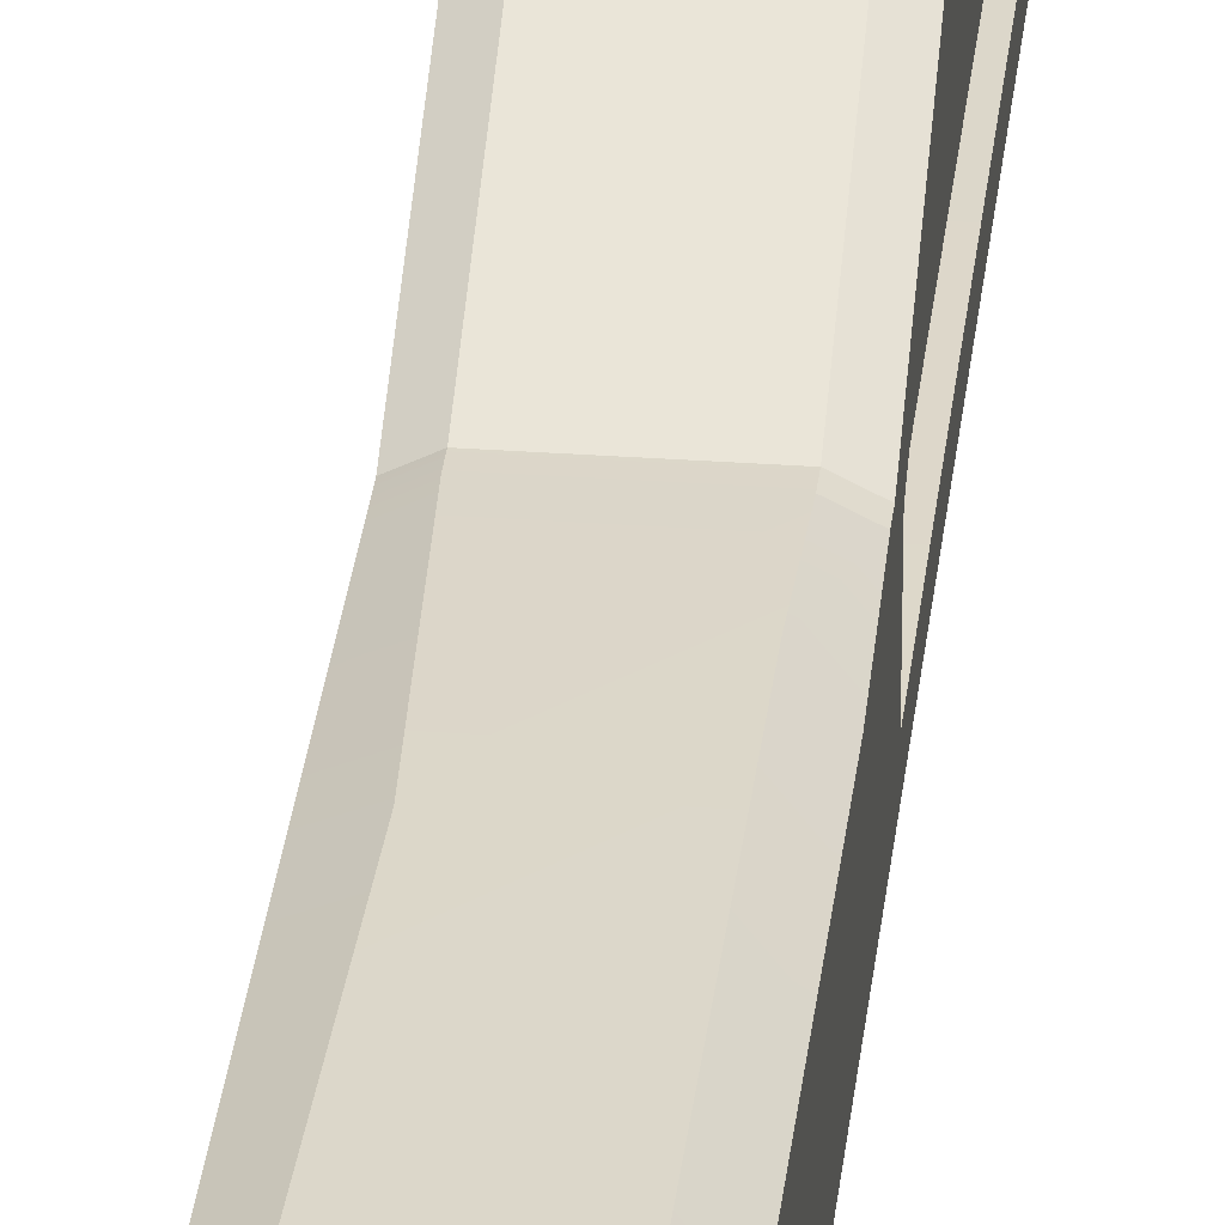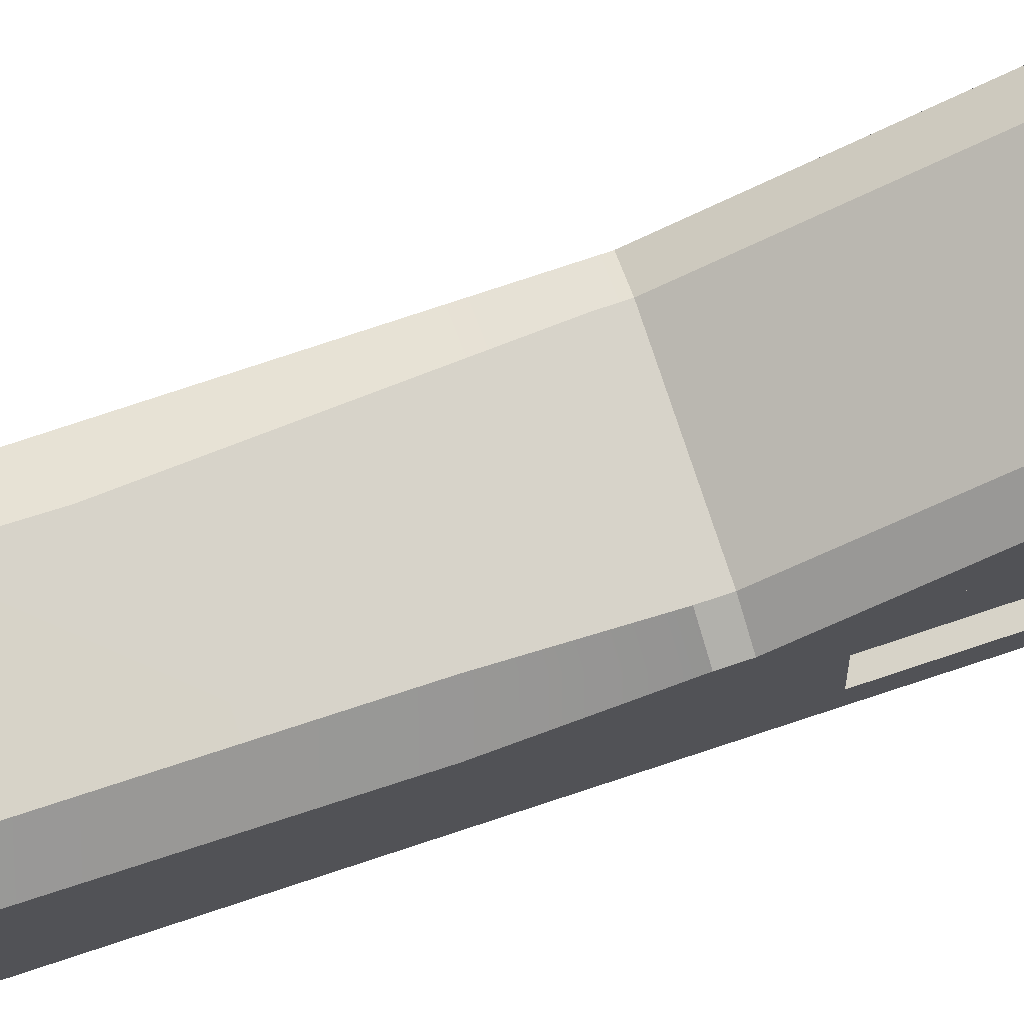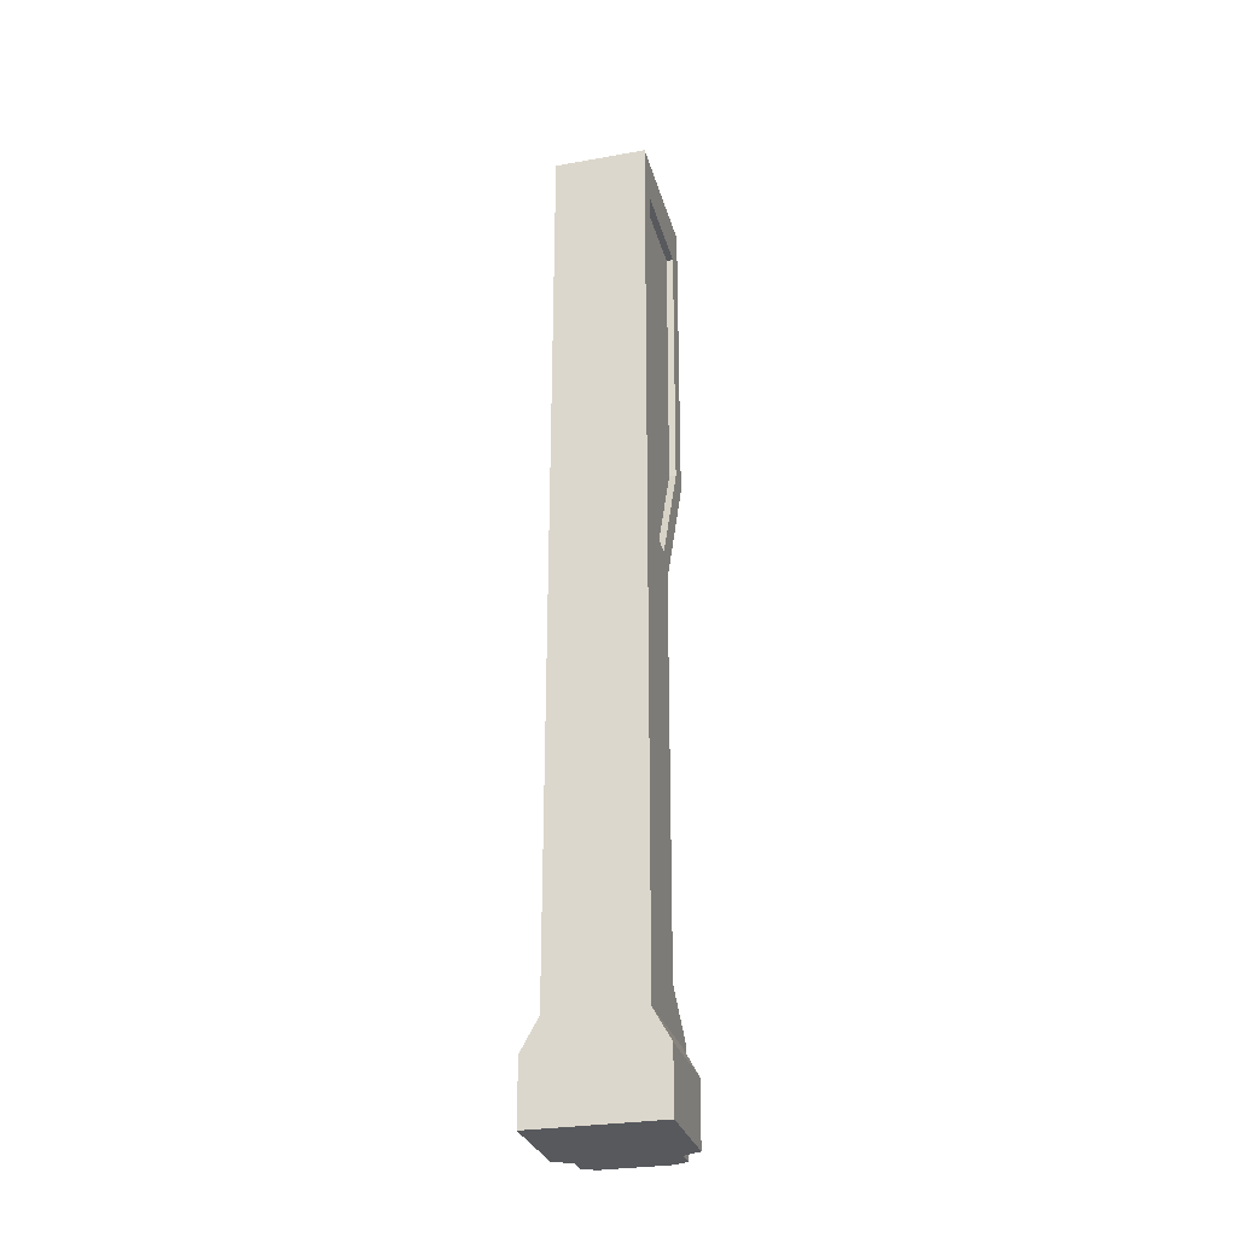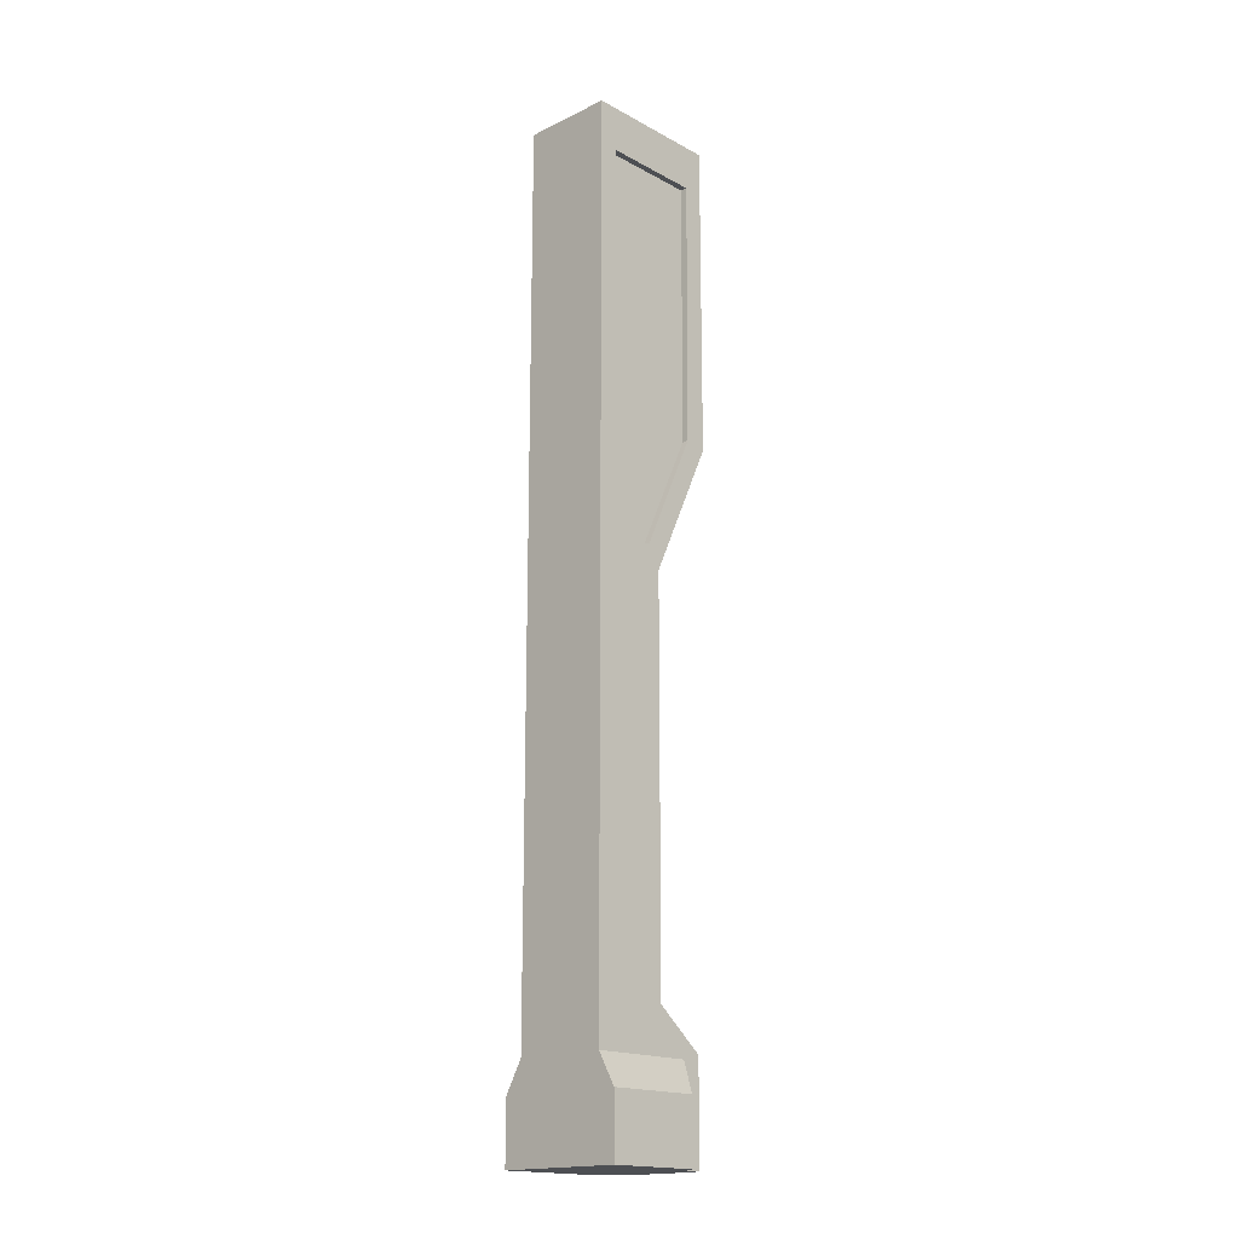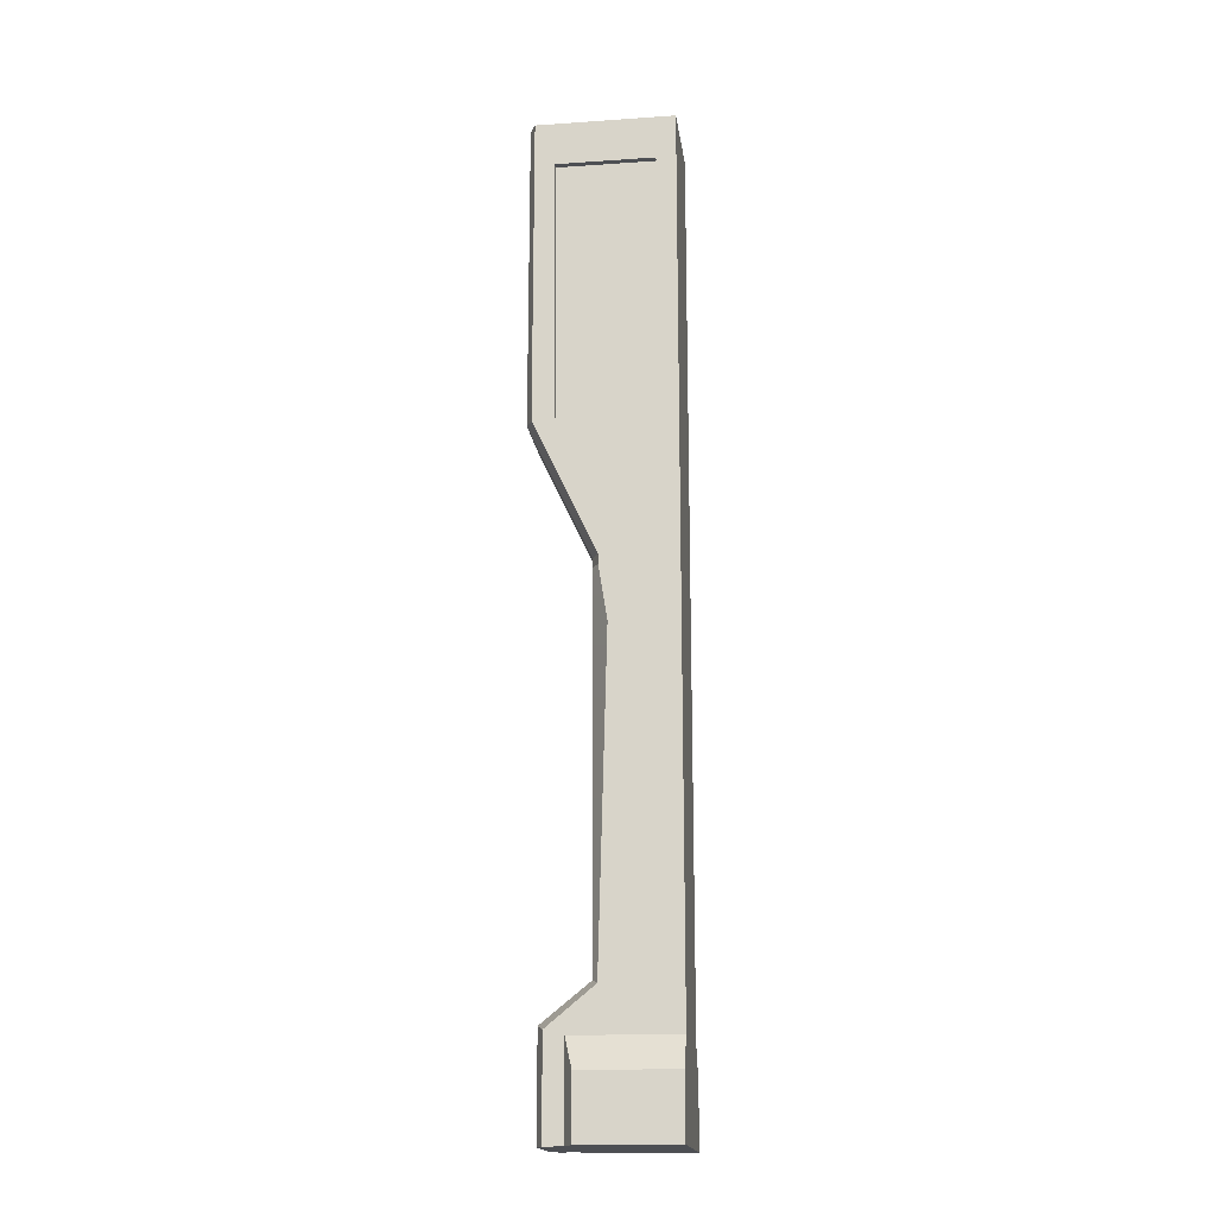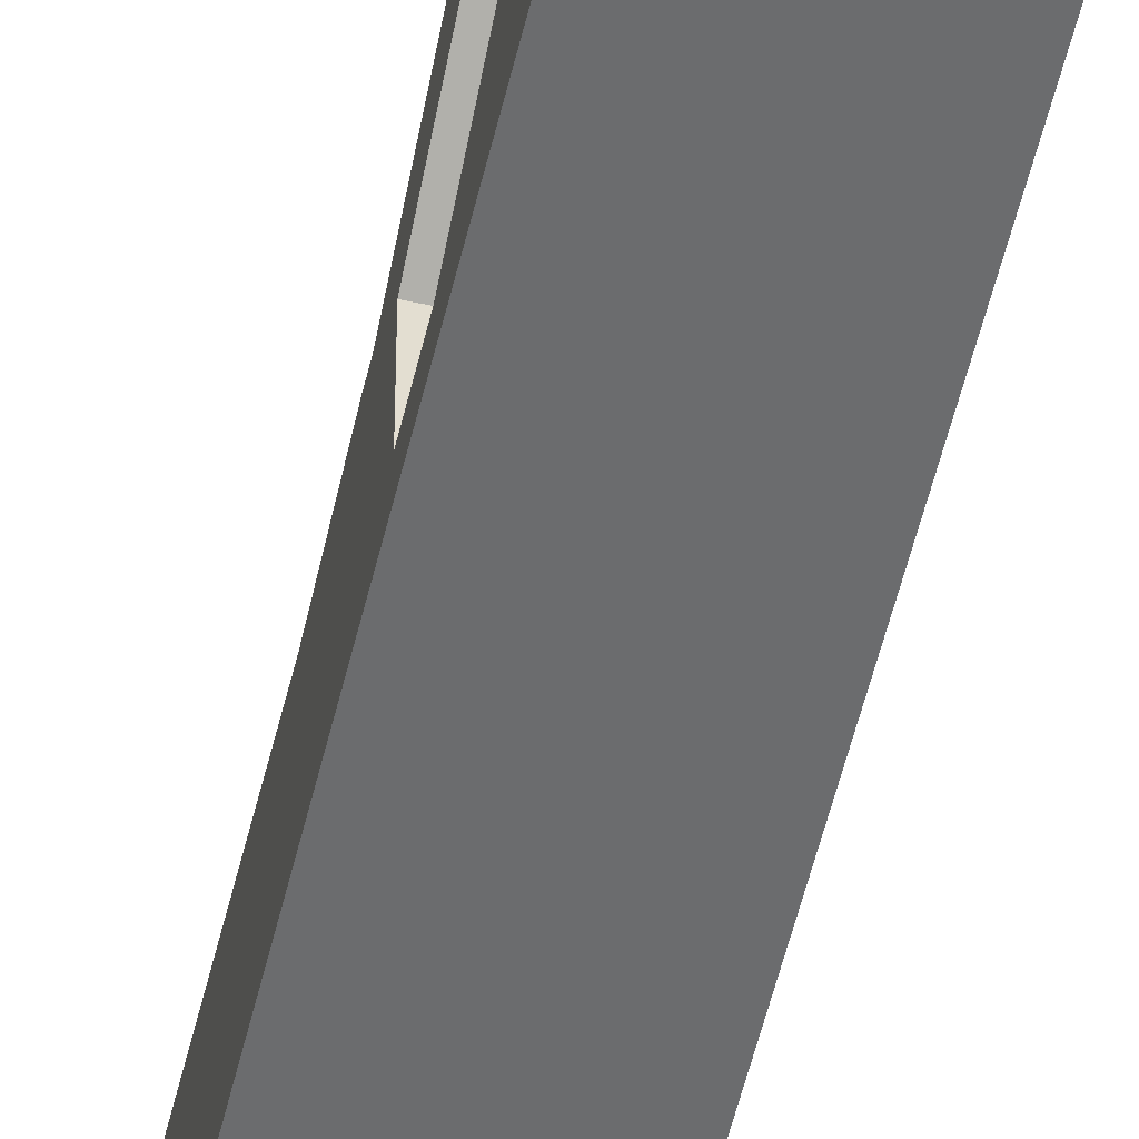
<metadata>
{"format":"obj","ext":"obj","renderer":"f3d","projection":"perspective","resolution":1024,"background":"white","views":[{"elev":30.3,"azim":6.0,"up":"+Z"},{"elev":76.1,"azim":71.6,"up":"+Z"},{"elev":-29.3,"azim":-165.4,"up":"+Y"},{"elev":-17.6,"azim":-136.6,"up":"+Y"},{"elev":-17.8,"azim":97.6,"up":"+Y"},{"elev":-53.6,"azim":166.9,"up":"+Z"}]}
</metadata>
<code>
g SM_Prop_Pillar_01
v 0.5046 10.74 -0.8034
v 0.5046 10.74 0.7313
v 0.3602 10.74 0.8034
v 0.3602 10.74 -0.8034
v -0.3648 10.74 -0.8034
v -0.3648 10.74 0.8034
v -0.5046 10.74 -0.8034
v -0.5046 10.74 0.7313
v 0.5046 0 0.5541
v 0.3602 0 0.6262
v 0.3602 1.117 0.6262
v 0.5046 1.067 0.5541
v -0.6942 0.6717 0.2453
v -0.6942 0 0.2453
v -0.6942 0 -0.8034
v -0.6942 0.6717 -0.8034
v 0.6942 0.6717 -0.8034
v 0.6942 0 -0.8034
v 0.6942 0 0.2453
v 0.6942 0.6717 0.2453
v -0.5046 0 -0.8034
v -0.6942 0 -0.8034
v -0.6942 0 0.2453
v -0.5046 0 0.3436
v -0.3648 0 -0.8034
v -0.3648 0 0.5098
v 0.3602 0 -0.8034
v -0.3648 0 0.6262
v -0.5046 0 0.5541
v 0.3602 0 0.6262
v 0.3602 0 0.5098
v 0.5046 0 0.5541
v 0.5046 0 0.3436
v 0.5046 0 -0.8034
v 0.6942 0 -0.8034
v 0.6942 0 0.2453
v -0.5046 1.009 0.3436
v -0.5046 0 0.3436
v -0.6942 0 0.2453
v -0.6942 0.6717 0.2453
v -0.5046 1.009 0.3436
v -0.6942 0.6717 0.2453
v -0.6942 0.6717 -0.8034
v -0.5046 1.009 -0.8034
v -0.6942 0.6717 -0.8034
v -0.6942 0 -0.8034
v -0.5046 0 -0.8034
v -0.5046 1.009 -0.8034
v -0.3648 1.009 -0.8034
v -0.3648 0 -0.8034
v 0.3602 1.009 -0.8034
v 0.3602 0 -0.8034
v 0.5046 1.009 -0.8034
v 0.5046 0 -0.8034
v 0.6942 0 -0.8034
v 0.6942 0.6717 -0.8034
v 0.5046 1.009 -0.8034
v 0.6942 0.6717 -0.8034
v 0.6942 0.6717 0.2453
v 0.5046 1.009 0.3436
v 0.6942 0 0.2453
v 0.5046 0 0.3436
v 0.5046 1.009 0.3436
v 0.6942 0.6717 0.2453
v -0.5046 1.009 -0.8034
v -0.5046 1.067 0.5541
v -0.5046 1.009 0.3436
v -0.5046 1.494 0.03425
v -0.5046 4.428 0.03425
v -0.5046 4.168 -0.8034
v -0.5046 5.681 0.03425
v -0.5046 5.681 -0.8034
v 0.5046 1.009 0.3436
v 0.5046 1.067 0.5541
v 0.5046 1.009 -0.8034
v 0.5046 1.494 0.03425
v 0.5046 4.168 -0.8034
v 0.5046 5.08 -0.06252
v 0.5046 5.681 -0.8034
v 0.5046 5.681 0.03425
v -0.5046 1.067 0.5541
v -0.5046 0 0.5541
v -0.5046 0 0.3436
v -0.5046 1.009 0.3436
v 0.5046 1.009 0.3436
v 0.5046 0 0.3436
v 0.5046 0 0.5541
v 0.5046 1.067 0.5541
v 0.3602 1.117 0.6262
v 0.3308 1.543 0.1064
v 0.5046 1.494 0.03425
v 0.5046 1.067 0.5541
v 0.5046 4.168 -0.8034
v 0.5046 5.681 -0.8034
v 0.3602 5.681 -0.8034
v 0.3602 4.168 -0.8034
v 0.5046 1.009 -0.8034
v 0.3602 1.009 -0.8034
v -0.3648 4.168 -0.8034
v -0.3648 5.681 -0.8034
v -0.3648 1.009 -0.8034
v -0.5046 4.168 -0.8034
v -0.5046 5.681 -0.8034
v -0.5046 1.009 -0.8034
v 0.3444 5.131 0.1064
v 0.3602 5.681 0.1064
v 0.5046 5.681 0.03425
v 0.5046 5.08 -0.06252
v 0.3308 1.543 0.1064
v 0.5046 1.494 0.03425
v -0.4312 6.022 -0.6244
v -0.4312 7.314 0.4947
v -0.4312 6.022 -0.1063
v -0.4312 7.424 -0.6052
v -0.4312 10.25 0.5139
v -0.4312 10.25 -0.586
v 0.3602 5.785 0.1064
v 0.3602 7.271 0.8034
v 0.5046 7.271 0.7313
v 0.5046 5.785 0.03425
v 0.4312 6.022 -0.1063
v 0.4312 7.424 -0.6052
v 0.4312 6.022 -0.6244
v 0.4312 7.314 0.4947
v 0.4312 10.25 -0.586
v 0.4312 10.25 0.5139
v 0.5046 7.271 -0.8034
v 0.5046 10.74 -0.8034
v 0.3602 10.74 -0.8034
v 0.3602 7.271 -0.8034
v 0.5046 5.785 -0.8034
v 0.3602 5.785 -0.8034
v -0.3648 5.785 -0.8034
v -0.3648 7.271 -0.8034
v -0.5046 5.785 -0.8034
v -0.3648 10.74 -0.8034
v -0.5046 7.271 -0.8034
v -0.5046 10.74 -0.8034
v 0.3602 10.74 0.8034
v 0.5046 10.74 0.7313
v 0.5046 7.271 0.7313
v 0.3602 7.271 0.8034
v 0.3602 5.681 0.1064
v 0.3602 5.785 0.1064
v 0.5046 5.785 0.03425
v 0.5046 5.681 0.03425
v -0.5046 5.681 -0.8034
v -0.5046 5.785 -0.8034
v -0.5046 5.785 0.03425
v -0.5046 5.681 0.03425
v 0.5046 5.681 -0.8034
v 0.5046 5.785 -0.8034
v 0.3602 5.785 -0.8034
v 0.3602 5.681 -0.8034
v -0.3648 5.681 -0.8034
v -0.3648 5.785 -0.8034
v -0.5046 5.681 -0.8034
v -0.5046 5.785 -0.8034
v 0.5046 5.681 0.03425
v 0.5046 5.785 0.03425
v 0.5046 5.785 -0.8034
v 0.5046 5.681 -0.8034
v -0.5046 6.022 -0.6244
v -0.4312 6.022 -0.6244
v -0.4312 6.022 -0.1063
v -0.5046 6.022 -0.1063
v -0.5046 6.022 -0.1063
v -0.4312 6.022 -0.1063
v -0.4312 7.314 0.4947
v -0.5046 7.314 0.4947
v -0.5046 7.424 -0.6052
v -0.4312 6.022 -0.6244
v -0.5046 6.022 -0.6244
v -0.4312 7.424 -0.6052
v -0.5046 10.25 -0.586
v -0.4312 10.25 -0.586
v -0.5046 7.314 0.4947
v -0.4312 7.314 0.4947
v -0.4312 10.25 0.5139
v -0.5046 10.25 0.5139
v -0.5046 10.25 0.5139
v -0.4312 10.25 0.5139
v -0.4312 10.25 -0.586
v -0.5046 10.25 -0.586
v 0.5046 6.022 -0.1063
v 0.4312 6.022 -0.1063
v 0.4312 6.022 -0.6244
v 0.5046 6.022 -0.6244
v 0.5046 6.022 -0.6244
v 0.4312 6.022 -0.6244
v 0.4312 7.424 -0.6052
v 0.5046 7.424 -0.6052
v 0.4312 10.25 -0.586
v 0.5046 10.25 -0.586
v 0.5046 7.314 0.4947
v 0.4312 7.314 0.4947
v 0.4312 6.022 -0.1063
v 0.5046 6.022 -0.1063
v 0.5046 10.25 -0.586
v 0.4312 10.25 -0.586
v 0.4312 10.25 0.5139
v 0.5046 10.25 0.5139
v 0.5046 10.25 0.5139
v 0.4312 10.25 0.5139
v 0.4312 7.314 0.4947
v 0.5046 7.314 0.4947
v -0.5046 5.785 0.03425
v -0.5046 7.271 0.7313
v -0.3648 7.271 0.8034
v -0.3648 5.785 0.1064
v -0.5046 5.681 0.03425
v -0.5046 5.785 0.03425
v -0.3648 5.785 0.1064
v -0.3648 5.681 0.1064
v -0.5046 4.428 0.03425
v -0.5046 5.681 0.03425
v -0.3648 5.681 0.1064
v -0.3024 4.423 0.1222
v -0.5046 1.494 0.03425
v -0.3648 1.543 0.1064
v -0.5046 1.067 0.5541
v -0.5046 1.494 0.03425
v -0.3648 1.543 0.1064
v -0.3648 1.117 0.6262
v -0.3648 1.117 0.6262
v -0.3648 0 0.6262
v -0.5046 0 0.5541
v -0.5046 1.067 0.5541
v -0.5046 7.271 0.7313
v -0.5046 10.74 0.7313
v -0.3648 10.74 0.8034
v -0.3648 7.271 0.8034
v -0.3648 5.785 0.1064
v -0.3648 7.271 0.8034
v 0.3602 7.271 0.8034
v 0.3602 5.785 0.1064
v -0.3648 5.681 0.1064
v -0.3648 5.785 0.1064
v 0.3602 5.785 0.1064
v 0.3602 5.681 0.1064
v -0.3024 4.423 0.1222
v -0.3648 5.681 0.1064
v 0.3602 5.681 0.1064
v 0.3444 5.131 0.1064
v -0.3648 1.543 0.1064
v 0.3308 1.543 0.1064
v -0.3648 1.117 0.6262
v -0.3648 1.543 0.1064
v 0.3308 1.543 0.1064
v 0.3602 1.117 0.6262
v 0.3602 1.117 0.6262
v 0.3602 0 0.6262
v -0.3648 0 0.6262
v -0.3648 1.117 0.6262
v -0.3648 10.74 0.8034
v 0.3602 10.74 0.8034
v 0.3602 7.271 0.8034
v -0.3648 7.271 0.8034
v -0.5046 7.271 -0.8034
v -0.5046 7.424 -0.6052
v -0.5046 6.022 -0.6244
v -0.5046 5.785 -0.8034
v -0.5046 10.74 -0.8034
v -0.5046 6.022 -0.1063
v -0.5046 10.25 -0.586
v -0.5046 5.785 0.03425
v -0.5046 10.74 0.7313
v -0.5046 7.314 0.4947
v -0.5046 10.25 0.5139
v -0.5046 7.271 0.7313
v 0.5046 5.785 0.03425
v 0.5046 6.022 -0.1063
v 0.5046 6.022 -0.6244
v 0.5046 5.785 -0.8034
v 0.5046 7.271 0.7313
v 0.5046 7.424 -0.6052
v 0.5046 7.314 0.4947
v 0.5046 7.271 -0.8034
v 0.5046 10.74 0.7313
v 0.5046 10.25 -0.586
v 0.5046 10.25 0.5139
v 0.5046 10.74 -0.8034
g SM_Prop_Pillar_01_0
f 3 2 1
f 4 3 1
f 4 5 3
f 5 6 3
f 5 7 6
f 7 8 6
f 11 10 9
f 12 11 9
f 15 14 13
f 16 15 13
f 19 18 17
f 20 19 17
f 23 22 21
f 24 23 21
f 24 21 25
f 26 24 25
f 26 25 27
f 26 28 24
f 28 29 24
f 30 28 26
f 31 30 26
f 31 26 27
f 32 30 31
f 33 32 31
f 31 27 33
f 27 34 33
f 34 35 33
f 35 36 33
f 39 38 37
f 40 39 37
f 43 42 41
f 44 43 41
f 47 46 45
f 48 47 45
f 48 49 47
f 49 50 47
f 49 51 50
f 51 52 50
f 51 53 52
f 53 54 52
f 55 54 53
f 56 55 53
f 59 58 57
f 60 59 57
f 63 62 61
f 64 63 61
f 67 66 65
f 66 68 65
f 68 69 65
f 69 70 65
f 69 71 70
f 71 72 70
f 75 74 73
f 75 76 74
f 75 77 76
f 77 78 76
f 77 79 78
f 79 80 78
f 83 82 81
f 84 83 81
f 87 86 85
f 88 87 85
f 91 90 89
f 92 91 89
f 95 94 93
f 96 95 93
f 96 93 97
f 98 96 97
f 96 99 95
f 96 98 99
f 99 100 95
f 98 101 99
f 99 102 100
f 99 101 102
f 102 103 100
f 101 104 102
f 107 106 105
f 108 107 105
f 108 105 109
f 110 108 109
f 113 112 111
f 112 114 111
f 112 115 114
f 115 116 114
f 119 118 117
f 120 119 117
f 123 122 121
f 122 124 121
f 122 125 124
f 125 126 124
f 129 128 127
f 130 129 127
f 130 127 131
f 132 130 131
f 132 133 130
f 130 134 129
f 133 134 130
f 133 135 134
f 134 136 129
f 135 137 134
f 134 137 136
f 137 138 136
f 141 140 139
f 142 141 139
f 145 144 143
f 146 145 143
f 149 148 147
f 150 149 147
f 153 152 151
f 154 153 151
f 154 155 153
f 155 156 153
f 155 157 156
f 157 158 156
f 161 160 159
f 162 161 159
f 165 164 163
f 166 165 163
f 169 168 167
f 170 169 167
f 173 172 171
f 172 174 171
f 171 174 175
f 174 176 175
f 179 178 177
f 180 179 177
f 183 182 181
f 184 183 181
f 187 186 185
f 188 187 185
f 191 190 189
f 192 191 189
f 193 191 192
f 194 193 192
f 197 196 195
f 198 197 195
f 201 200 199
f 202 201 199
f 205 204 203
f 206 205 203
f 209 208 207
f 210 209 207
f 213 212 211
f 214 213 211
f 217 216 215
f 218 217 215
f 218 215 219
f 220 218 219
f 223 222 221
f 224 223 221
f 227 226 225
f 228 227 225
f 231 230 229
f 232 231 229
f 235 234 233
f 236 235 233
f 239 238 237
f 240 239 237
f 243 242 241
f 244 243 241
f 244 241 245
f 246 244 245
f 249 248 247
f 250 249 247
f 253 252 251
f 254 253 251
f 257 256 255
f 258 257 255
f 261 260 259
f 262 261 259
f 259 260 263
f 264 261 262
f 260 265 263
f 266 264 262
f 263 265 267
f 268 264 266
f 265 269 267
f 270 268 266
f 267 269 270
f 269 268 270
f 273 272 271
f 274 273 271
f 271 272 275
f 276 273 274
f 272 277 275
f 278 276 274
f 275 277 279
f 280 276 278
f 277 281 279
f 282 280 278
f 279 281 282
f 281 280 282

</code>
